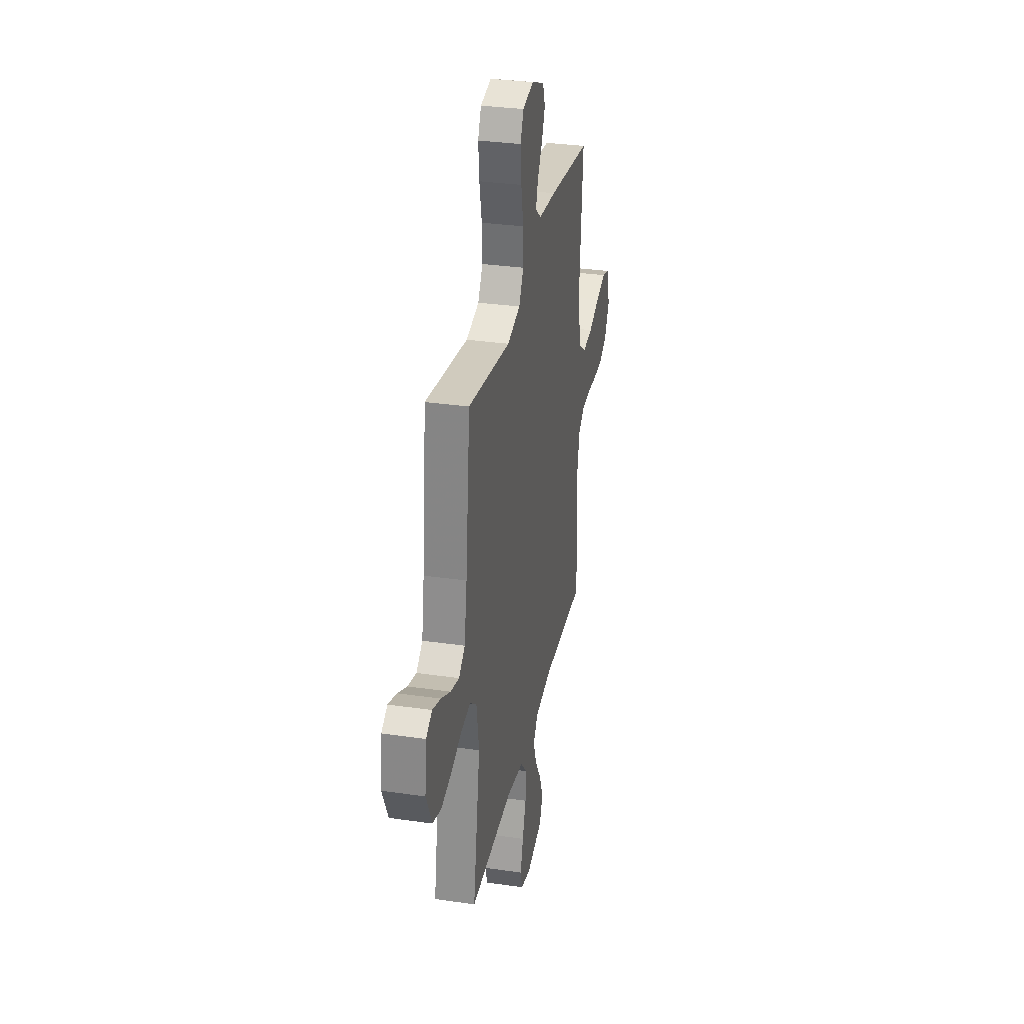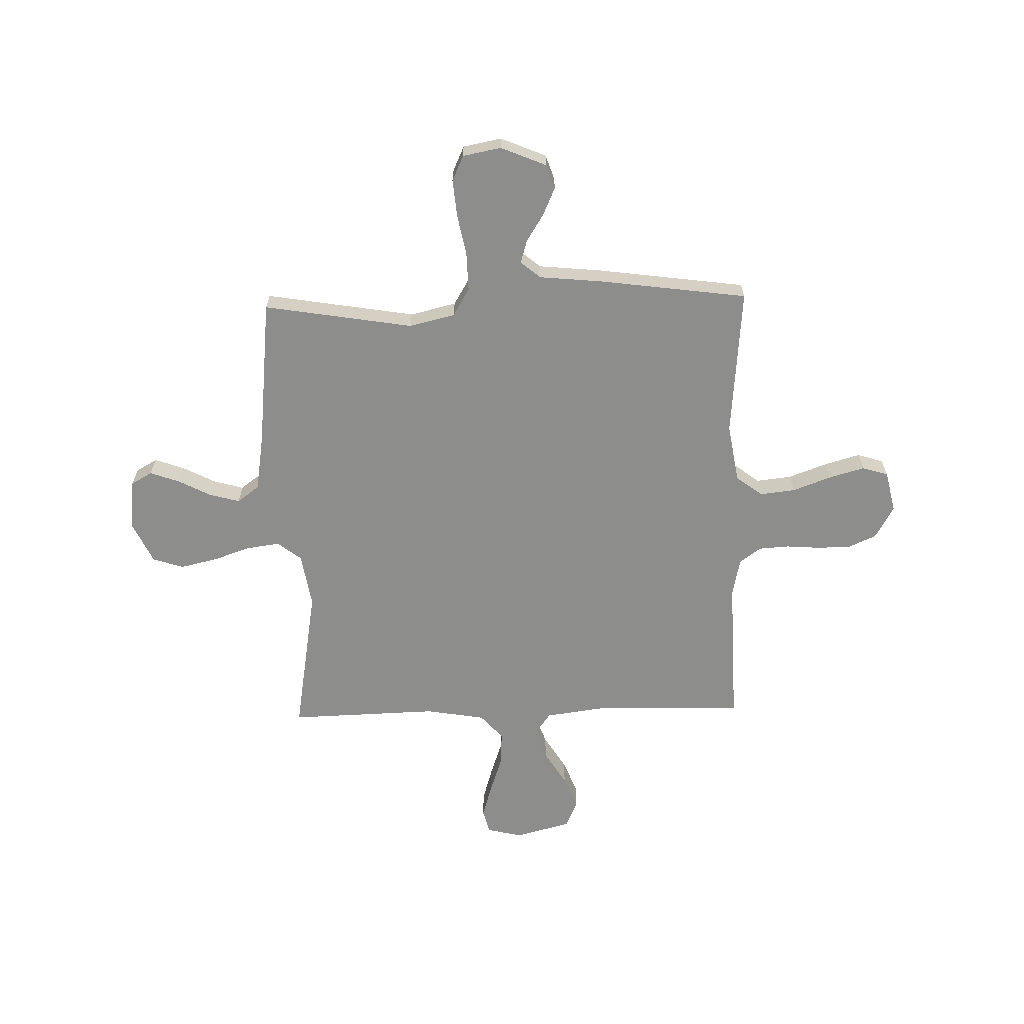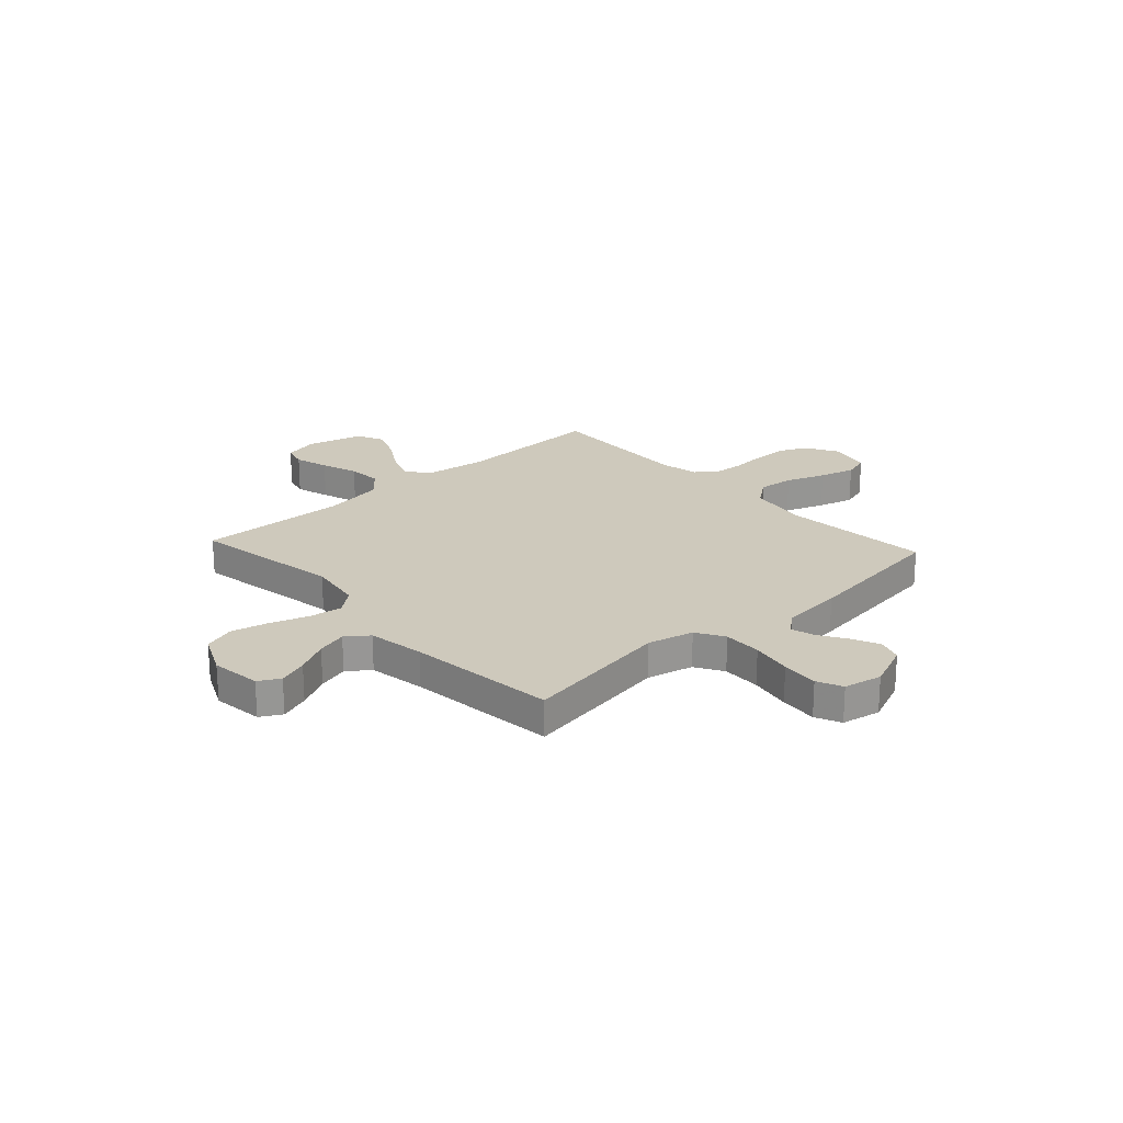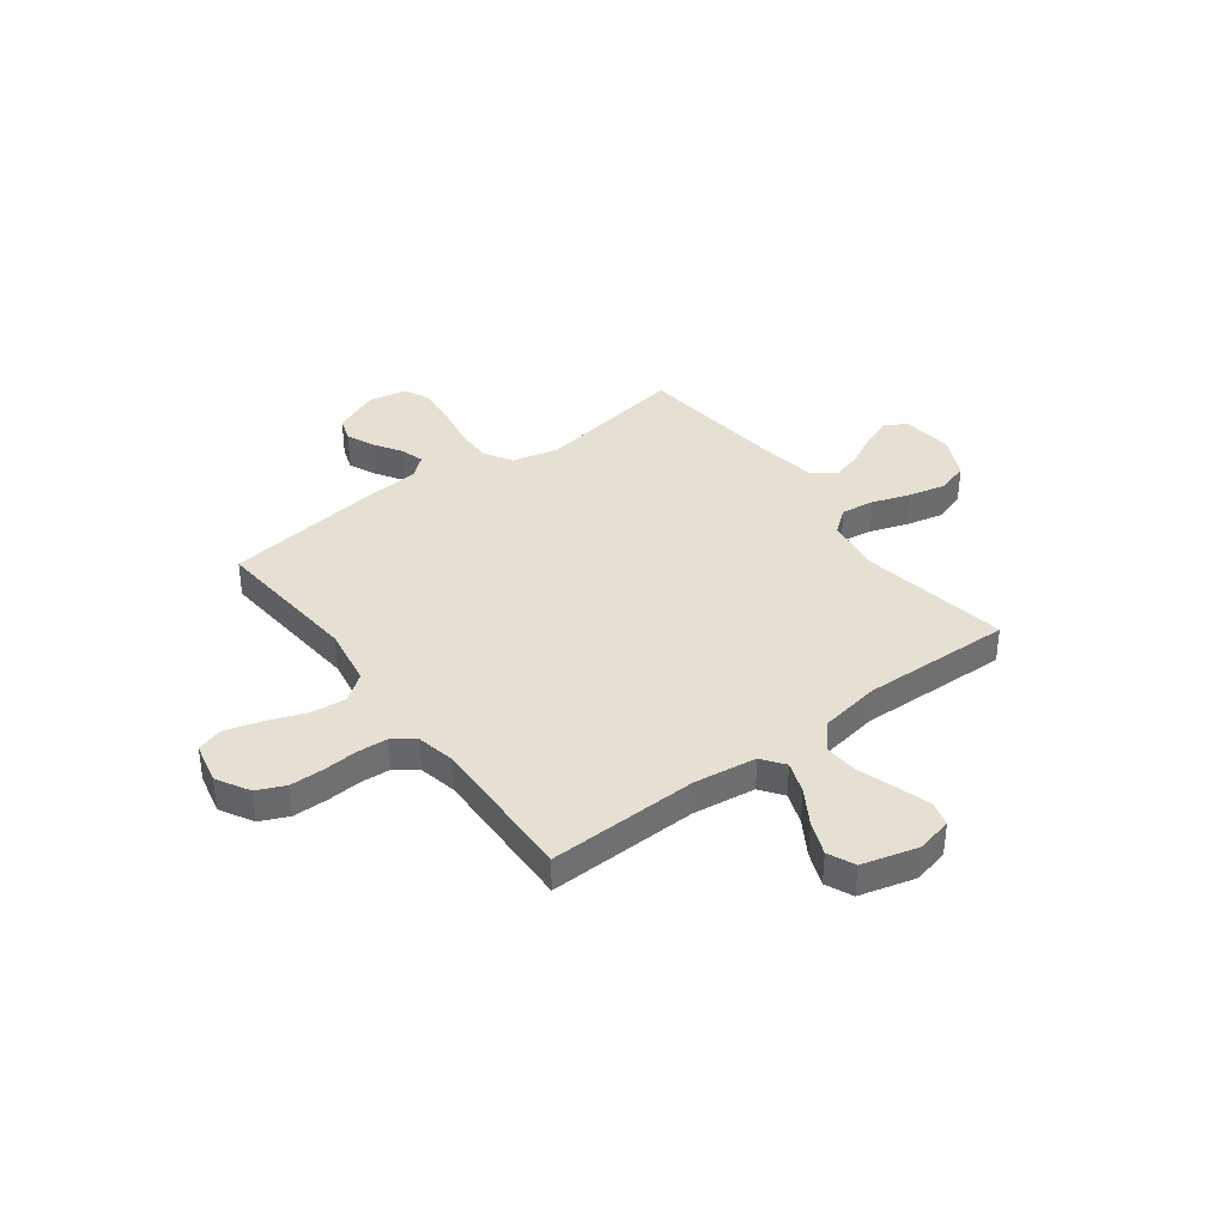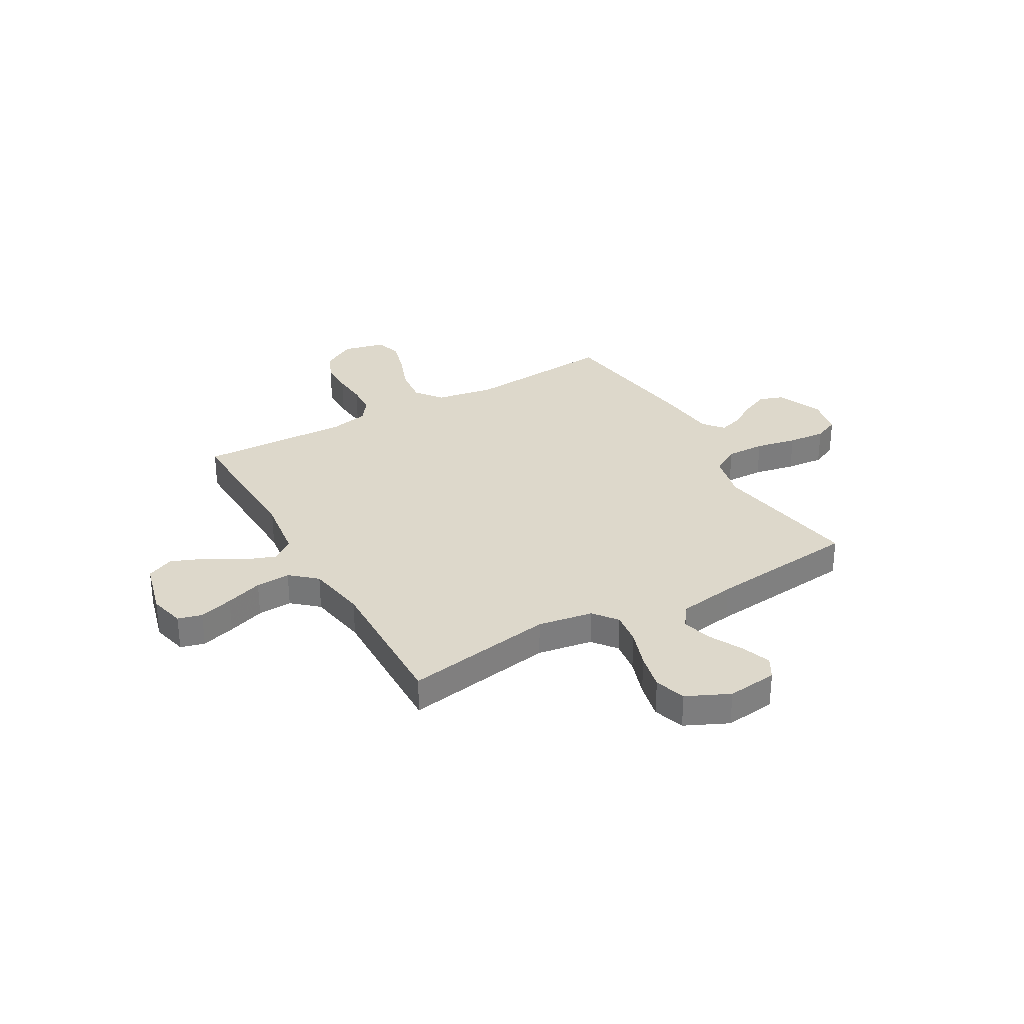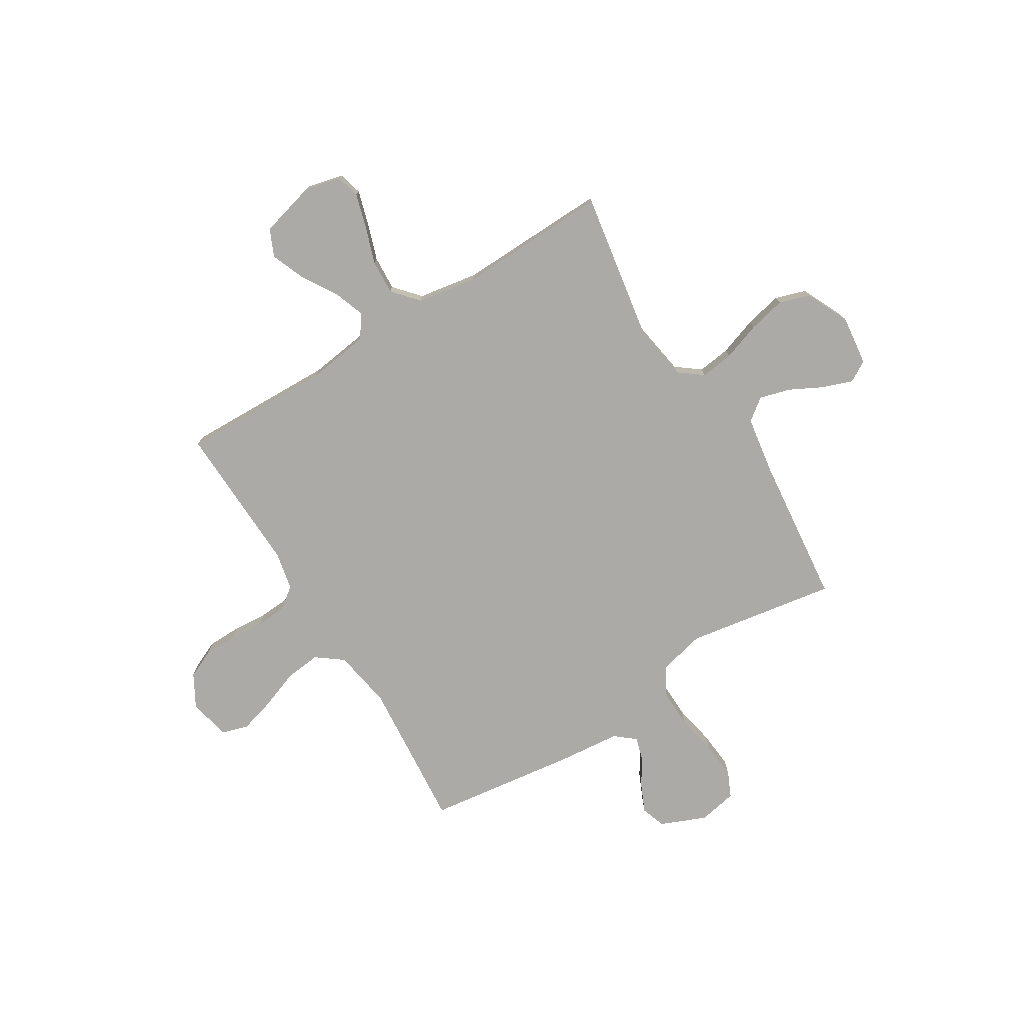
<metadata>
{"format":"obj","ext":"obj","renderer":"f3d","projection":"perspective","resolution":1024,"background":"white","views":[{"elev":32.1,"azim":-78.5,"up":"+Z"},{"elev":-64.4,"azim":1.4,"up":"+Y"},{"elev":22.4,"azim":-42.5,"up":"+Y"},{"elev":37.8,"azim":143.1,"up":"+Y"},{"elev":31.3,"azim":-119.8,"up":"+Y"},{"elev":-76.1,"azim":-148.4,"up":"+Y"}]}
</metadata>
<code>
v -0.5 0.07 0.5
v -0.2 0.07 0.451
v -0.108 0.07 0.473
v -0.075 0.07 0.529
v -0.077 0.07 0.606
v -0.093 0.07 0.688
v -0.1 0.07 0.763
v -0.077 0.07 0.814
v 0 0.07 0.829
v 0.091 0.07 0.791
v 0.108 0.07 0.742
v 0.083 0.07 0.686
v 0.049 0.07 0.632
v 0.035 0.07 0.585
v 0.075 0.07 0.552
v 0.2 0.07 0.54
v 0.5 0.07 0.5
v 0.475 0.07 0.2
v 0.495 0.07 0.082
v 0.548 0.07 0.042
v 0.619 0.07 0.05
v 0.697 0.07 0.079
v 0.768 0.07 0.099
v 0.82 0.07 0.083
v 0.839 0.07 0
v 0.802 0.07 -0.066
v 0.746 0.07 -0.091
v 0.678 0.07 -0.092
v 0.61 0.07 -0.087
v 0.549 0.07 -0.091
v 0.506 0.07 -0.123
v 0.49 0.07 -0.2
v 0.5 0.07 -0.5
v 0.2 0.07 -0.492
v 0.076 0.07 -0.509
v 0.043 0.07 -0.554
v 0.066 0.07 -0.617
v 0.109 0.07 -0.687
v 0.136 0.07 -0.754
v 0.112 0.07 -0.808
v 0 0.07 -0.838
v -0.071 0.07 -0.821
v -0.084 0.07 -0.773
v -0.064 0.07 -0.705
v -0.039 0.07 -0.631
v -0.035 0.07 -0.562
v -0.08 0.07 -0.511
v -0.2 0.07 -0.491
v -0.5 0.07 -0.5
v -0.45 0.07 -0.2
v -0.468 0.07 -0.09
v -0.516 0.07 -0.053
v -0.582 0.07 -0.062
v -0.658 0.07 -0.088
v -0.732 0.07 -0.105
v -0.794 0.07 -0.085
v -0.834 0.07 0
v -0.822 0.07 0.101
v -0.78 0.07 0.125
v -0.721 0.07 0.104
v -0.655 0.07 0.07
v -0.594 0.07 0.053
v -0.55 0.07 0.086
v -0.532 0.07 0.2
v -0.5 0 0.5
v -0.2 0 0.451
v -0.108 0 0.473
v -0.075 0 0.529
v -0.077 0 0.606
v -0.093 0 0.688
v -0.1 0 0.763
v -0.077 0 0.814
v 0 0 0.829
v 0.091 0 0.791
v 0.108 0 0.742
v 0.083 0 0.686
v 0.049 0 0.632
v 0.035 0 0.585
v 0.075 0 0.552
v 0.2 0 0.54
v 0.5 0 0.5
v 0.475 0 0.2
v 0.495 0 0.082
v 0.548 0 0.042
v 0.619 0 0.05
v 0.697 0 0.079
v 0.768 0 0.099
v 0.82 0 0.083
v 0.839 0 0
v 0.802 0 -0.066
v 0.746 0 -0.091
v 0.678 0 -0.092
v 0.61 0 -0.087
v 0.549 0 -0.091
v 0.506 0 -0.123
v 0.49 0 -0.2
v 0.5 0 -0.5
v 0.2 0 -0.492
v 0.076 0 -0.509
v 0.043 0 -0.554
v 0.066 0 -0.617
v 0.109 0 -0.687
v 0.136 0 -0.754
v 0.112 0 -0.808
v 0 0 -0.838
v -0.071 0 -0.821
v -0.084 0 -0.773
v -0.064 0 -0.705
v -0.039 0 -0.631
v -0.035 0 -0.562
v -0.08 0 -0.511
v -0.2 0 -0.491
v -0.5 0 -0.5
v -0.45 0 -0.2
v -0.468 0 -0.09
v -0.516 0 -0.053
v -0.582 0 -0.062
v -0.658 0 -0.088
v -0.732 0 -0.105
v -0.794 0 -0.085
v -0.834 0 0
v -0.822 0 0.101
v -0.78 0 0.125
v -0.721 0 0.104
v -0.655 0 0.07
v -0.594 0 0.053
v -0.55 0 0.086
v -0.532 0 0.2
f 59 60 61
f 58 59 61
f 57 58 61
f 56 57 61
f 55 56 61
f 54 55 61
f 53 54 61
f 52 53 61 62
f 51 52 62 63
f 48 49 50
f 47 48 50 51
f 43 44 45
f 42 43 45
f 41 42 45
f 40 41 45
f 39 40 45
f 38 39 45
f 37 38 45
f 36 37 45 46
f 35 36 46 47
f 32 33 34
f 51 63 64
f 47 51 64
f 35 47 64
f 34 35 64
f 32 34 64
f 31 32 64
f 27 28 29
f 26 27 29
f 25 26 29
f 24 25 29
f 23 24 29
f 22 23 29
f 21 22 29
f 15 16 17 18
f 14 15 18 19
f 11 12 13
f 10 11 13
f 9 10 13
f 8 9 13
f 7 8 13
f 6 7 13
f 5 6 13
f 4 5 13 14
f 3 4 14 19
f 64 1 2
f 31 64 2
f 30 31 2
f 20 21 29 30
f 19 20 30
f 3 19 30
f 2 3 30
f 125 124 123
f 125 123 122
f 125 122 121
f 125 121 120
f 125 120 119
f 125 119 118
f 125 118 117
f 126 125 117 116
f 127 126 116 115
f 114 113 112
f 115 114 112 111
f 109 108 107
f 109 107 106
f 109 106 105
f 109 105 104
f 109 104 103
f 109 103 102
f 109 102 101
f 110 109 101 100
f 111 110 100 99
f 98 97 96
f 128 127 115
f 128 115 111
f 128 111 99
f 128 99 98
f 128 98 96
f 128 96 95
f 93 92 91
f 93 91 90
f 93 90 89
f 93 89 88
f 93 88 87
f 93 87 86
f 93 86 85
f 82 81 80 79
f 83 82 79 78
f 77 76 75
f 77 75 74
f 77 74 73
f 77 73 72
f 77 72 71
f 77 71 70
f 77 70 69
f 78 77 69 68
f 83 78 68 67
f 66 65 128
f 66 128 95
f 66 95 94
f 94 93 85 84
f 94 84 83
f 94 83 67
f 94 67 66
f 1 65 66 2
f 2 66 67 3
f 3 67 68 4
f 4 68 69 5
f 5 69 70 6
f 6 70 71 7
f 7 71 72 8
f 8 72 73 9
f 9 73 74 10
f 10 74 75 11
f 11 75 76 12
f 12 76 77 13
f 13 77 78 14
f 14 78 79 15
f 15 79 80 16
f 16 80 81 17
f 17 81 82 18
f 18 82 83 19
f 19 83 84 20
f 20 84 85 21
f 21 85 86 22
f 22 86 87 23
f 23 87 88 24
f 24 88 89 25
f 25 89 90 26
f 26 90 91 27
f 27 91 92 28
f 28 92 93 29
f 29 93 94 30
f 30 94 95 31
f 31 95 96 32
f 32 96 97 33
f 33 97 98 34
f 34 98 99 35
f 35 99 100 36
f 36 100 101 37
f 37 101 102 38
f 38 102 103 39
f 39 103 104 40
f 40 104 105 41
f 41 105 106 42
f 42 106 107 43
f 43 107 108 44
f 44 108 109 45
f 45 109 110 46
f 46 110 111 47
f 47 111 112 48
f 48 112 113 49
f 49 113 114 50
f 50 114 115 51
f 51 115 116 52
f 52 116 117 53
f 53 117 118 54
f 54 118 119 55
f 55 119 120 56
f 56 120 121 57
f 57 121 122 58
f 58 122 123 59
f 59 123 124 60
f 60 124 125 61
f 61 125 126 62
f 62 126 127 63
f 63 127 128 64
f 64 128 65 1

</code>
